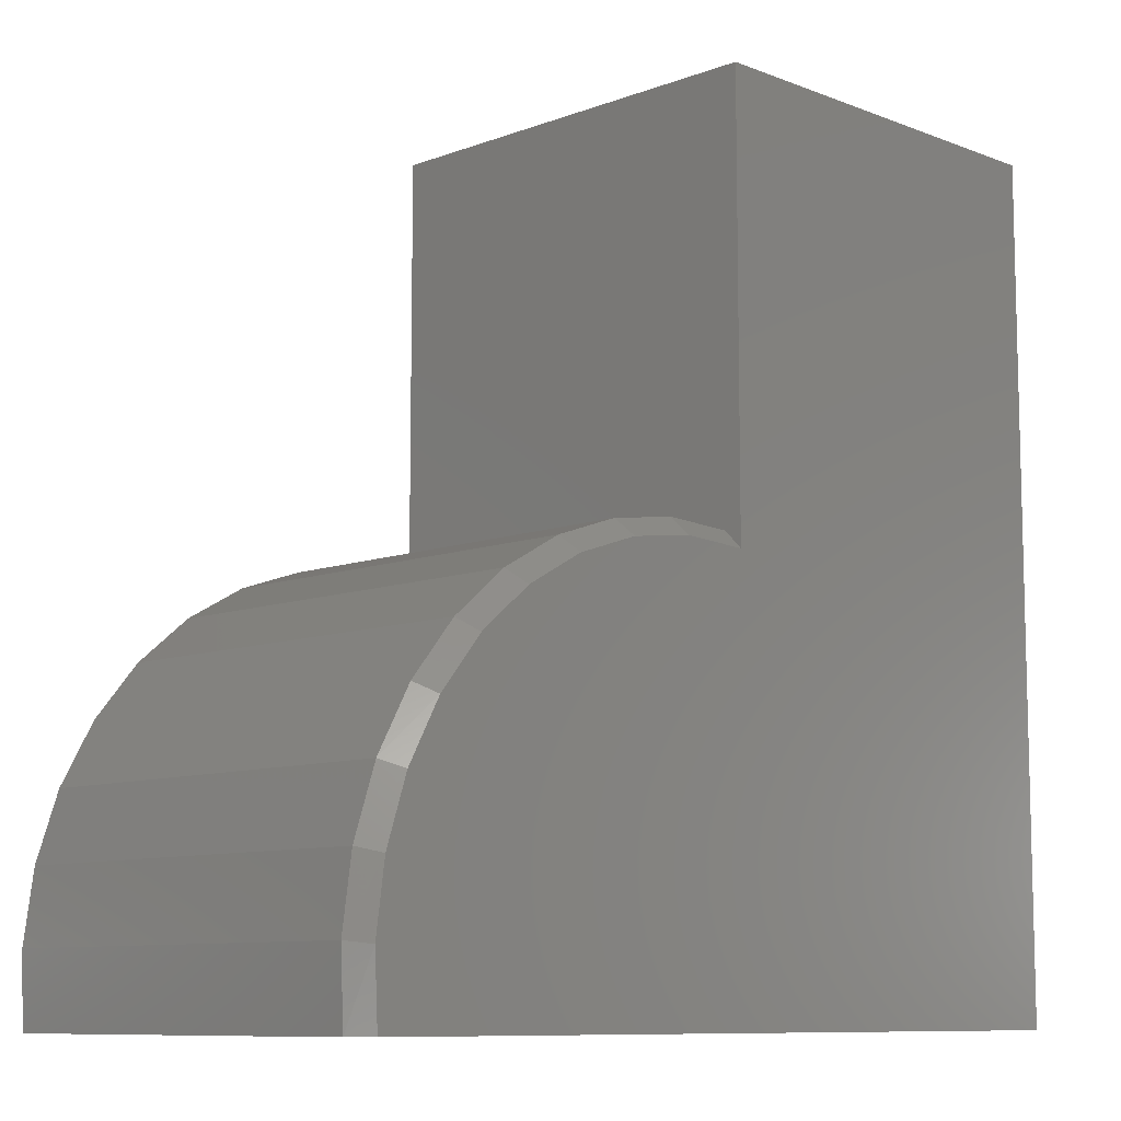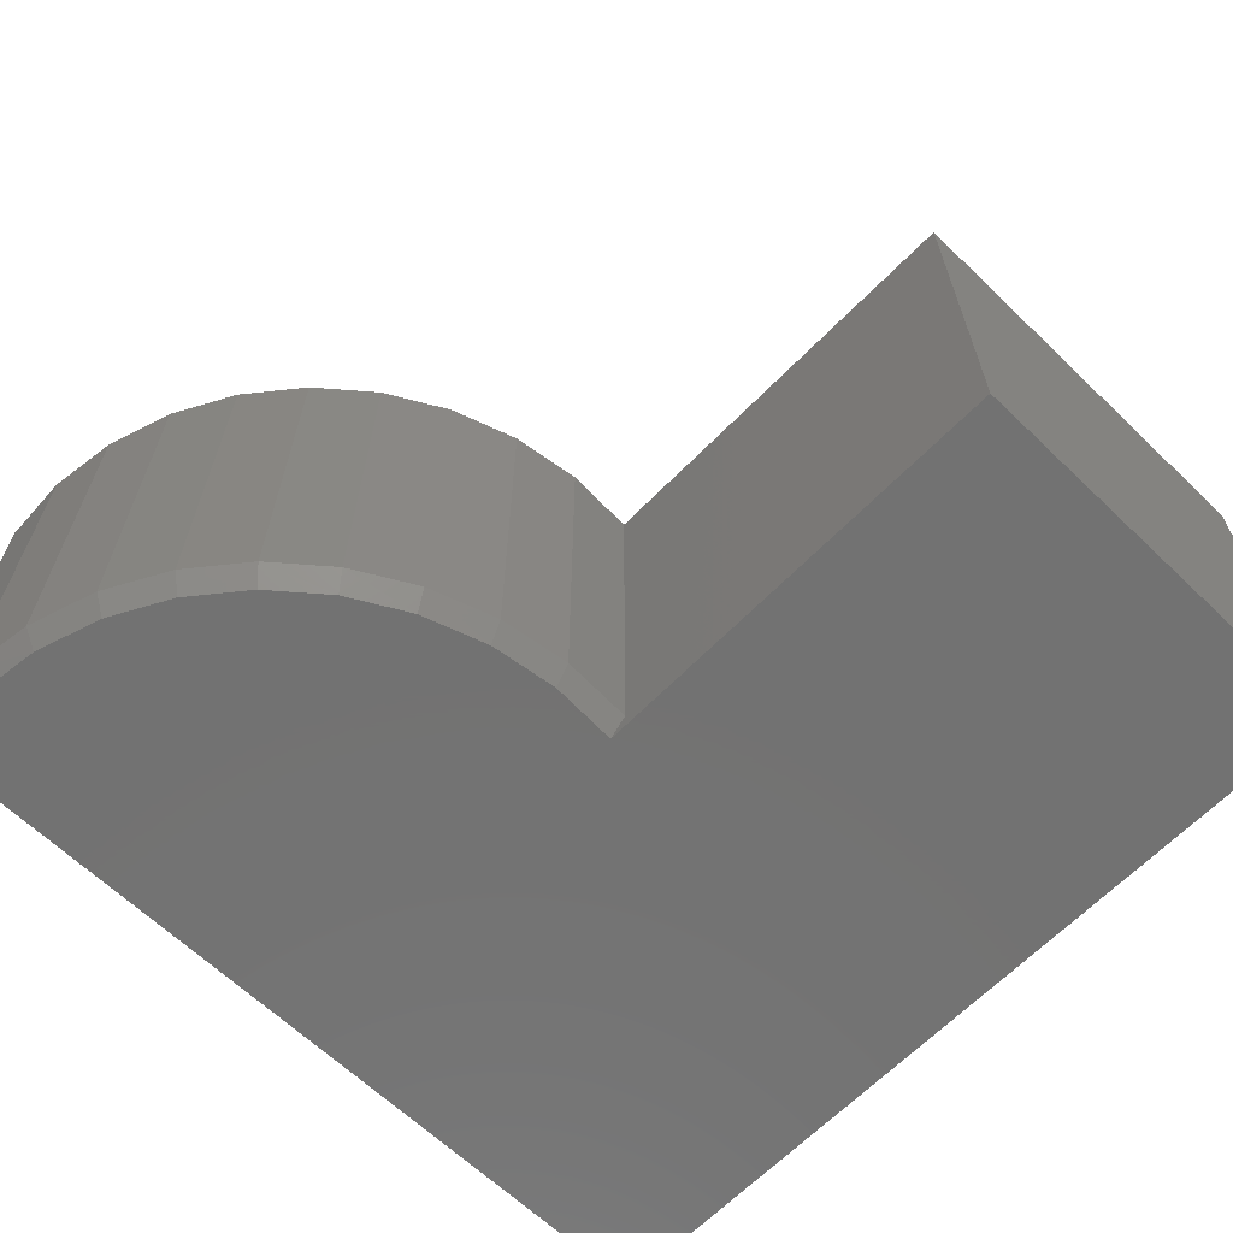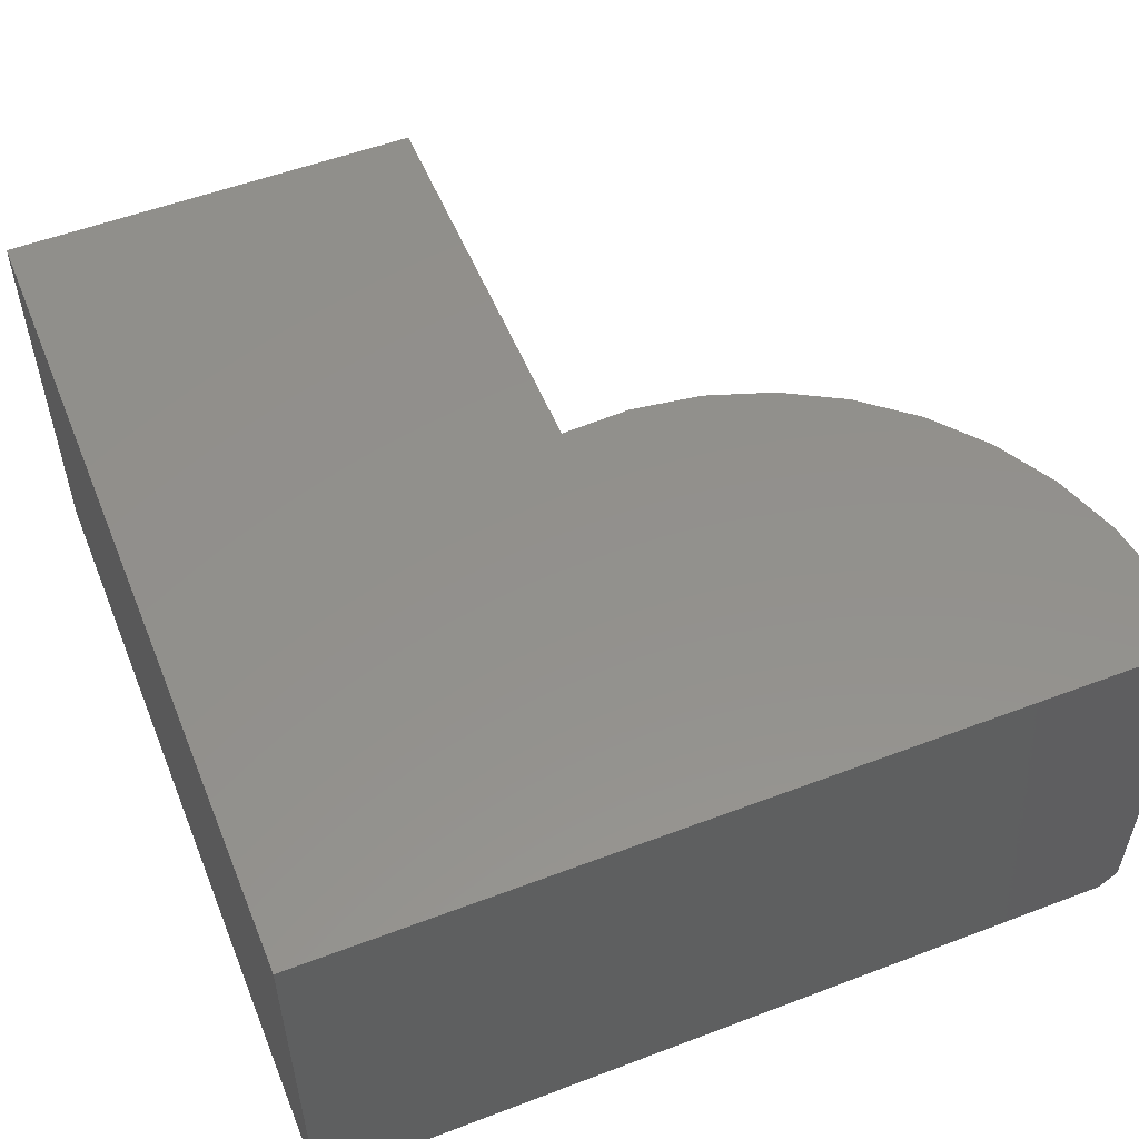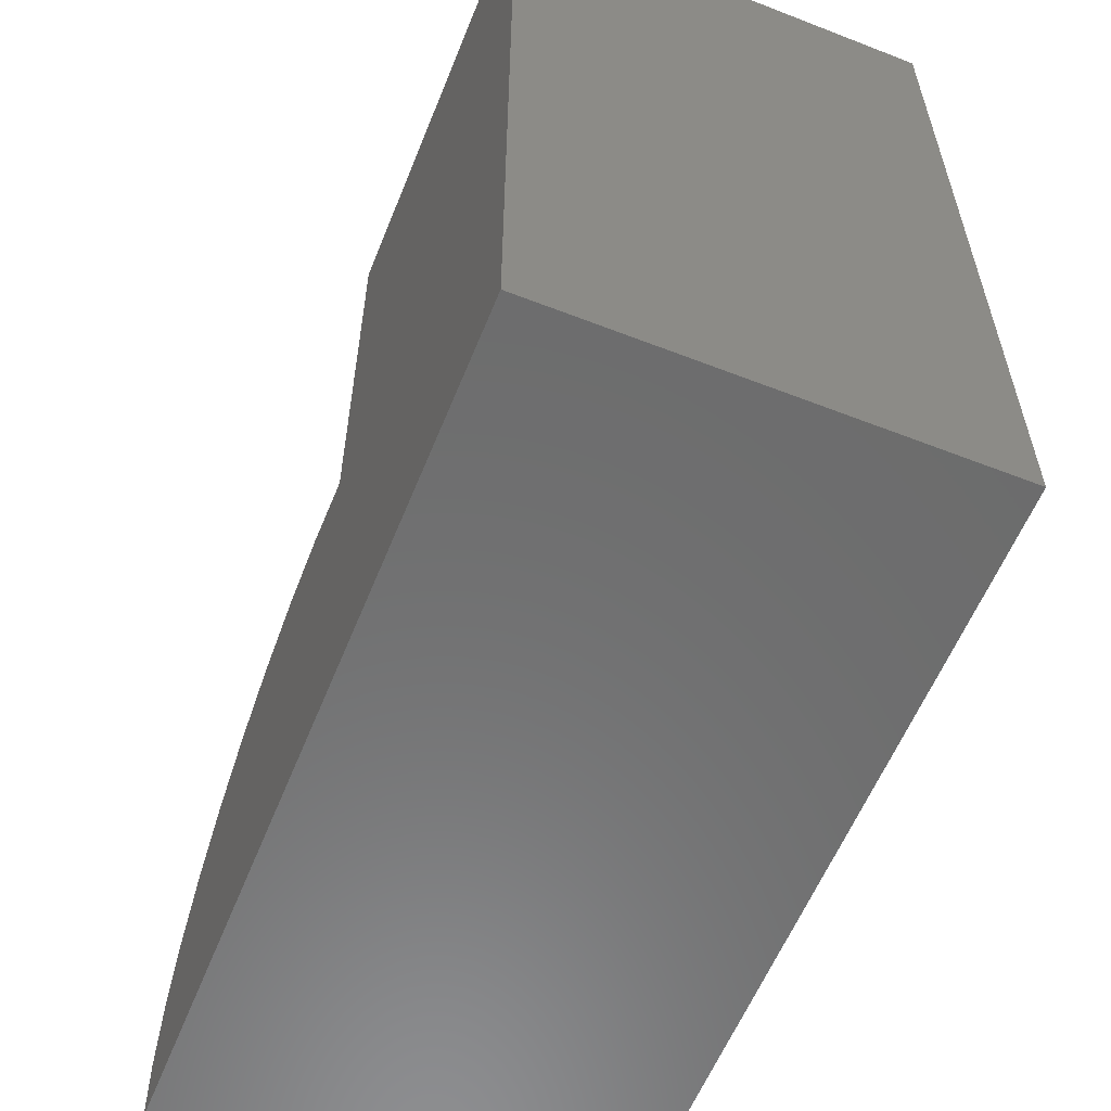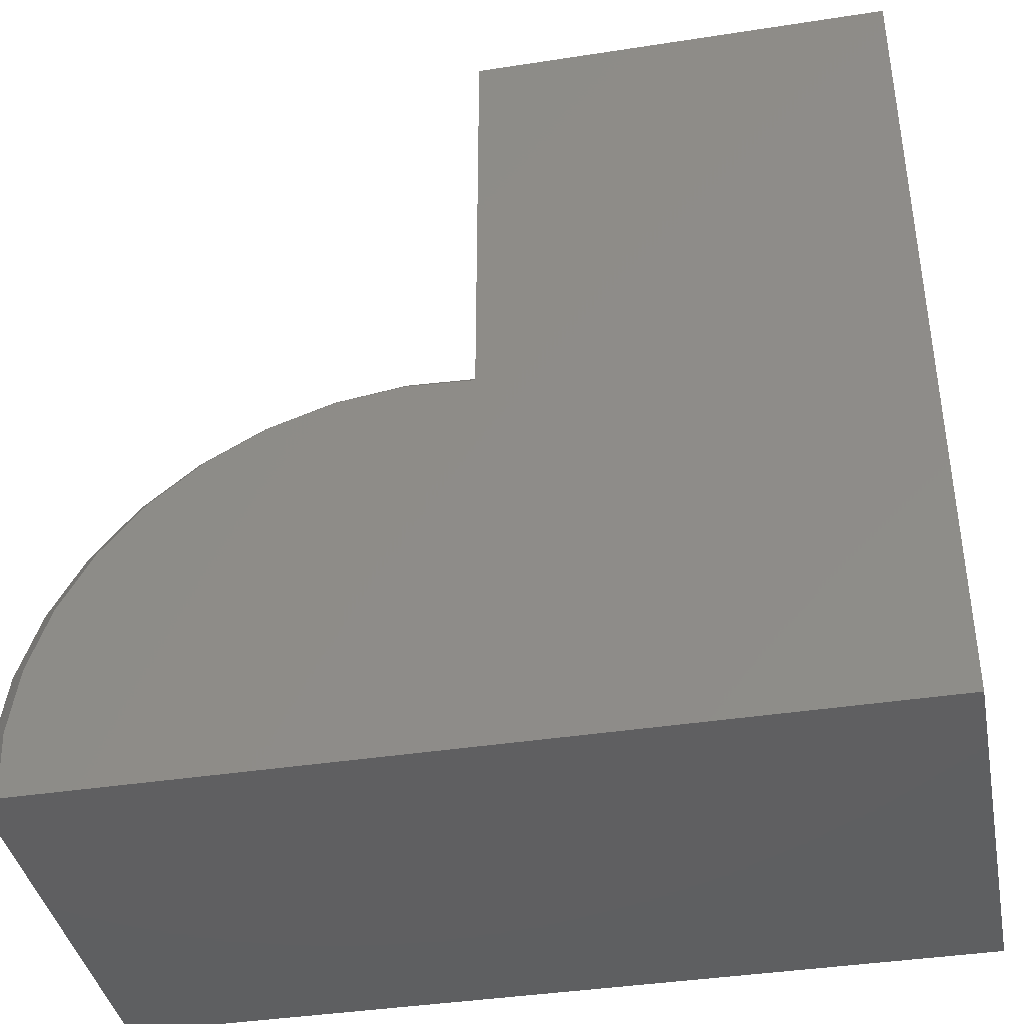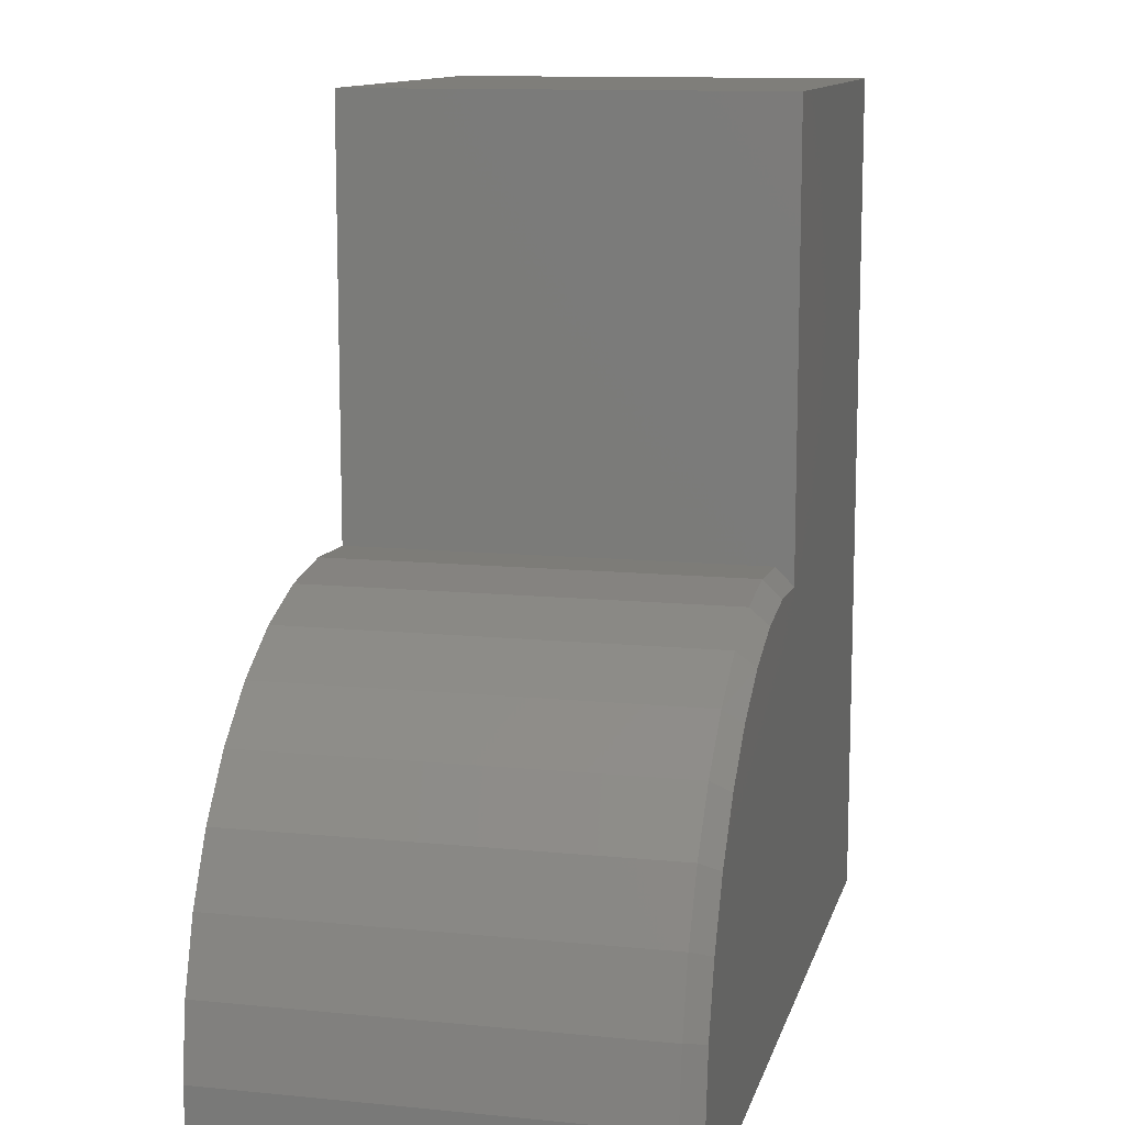
<metadata>
{"format":"stl","ext":"stl","renderer":"f3d","projection":"perspective","resolution":1024,"background":"white","views":[{"elev":-9.4,"azim":-45.4,"up":"+Z"},{"elev":-64.3,"azim":-44.1,"up":"+Y"},{"elev":54.0,"azim":158.0,"up":"+Y"},{"elev":-58.7,"azim":68.1,"up":"+Z"},{"elev":-39.5,"azim":10.9,"up":"+Z"},{"elev":11.7,"azim":-76.5,"up":"+Z"}]}
</metadata>
<code>
# stl→obj: 39 verts, 74 faces
v 0.75 0 0.75
v 0.3789 0 0.75
v 0.75 -0.375 0.75
v 0.3789 -0.375 0.75
v 0.3789 -0.375 0.3632
v 0.3196 -0.375 0.3661
v 0.2607 -0.375 0.358
v 0.75 -0.375 -4.592e-17
v 0.2043 -0.375 0.3392
v 0.1523 -0.375 0.3103
v 0.1066 -0.375 0.2723
v 0.06864 -0.375 0.2266
v 0.03976 -0.375 0.1746
v 0.02096 -0.375 0.1183
v 0.01287 -0.375 0.05937
v 0.01578 -0.375 -9.66e-19
v 0 0 0
v 0 -0.3594 0
v -0.002657 0 0.06183
v -0.002657 -0.3594 0.06183
v 0.006048 0 0.1231
v 0.006048 -0.3594 0.1231
v 0.02582 0 0.1818
v 0.02582 -0.3594 0.1818
v 0.056 0 0.2358
v 0.056 -0.3594 0.2358
v 0.09555 0 0.2834
v 0.09555 -0.3594 0.2834
v 0.1432 0 0.323
v 0.1432 -0.3594 0.323
v 0.1972 0 0.3531
v 0.1972 -0.3594 0.3531
v 0.2558 0 0.3729
v 0.2558 -0.3594 0.3729
v 0.3171 0 0.3816
v 0.3171 -0.3594 0.3816
v 0.3789 0 0.3789
v 0.3789 -0.3594 0.3789
v 0.75 0 -4.592e-17
f 1 2 3
f 3 2 4
f 5 6 7
f 5 7 8
f 5 8 3
f 5 3 4
f 8 7 9
f 8 9 10
f 8 10 11
f 8 11 12
f 8 12 13
f 8 13 14
f 8 14 15
f 8 15 16
f 17 18 19
f 19 18 20
f 19 20 21
f 21 20 22
f 21 22 23
f 23 22 24
f 23 24 25
f 25 24 26
f 25 26 27
f 27 26 28
f 27 28 29
f 29 28 30
f 29 30 31
f 31 30 32
f 31 32 33
f 33 32 34
f 33 34 35
f 35 34 36
f 35 36 37
f 37 36 38
f 39 8 17
f 17 8 16
f 17 16 18
f 2 37 4
f 4 37 38
f 4 38 5
f 22 13 24
f 24 13 12
f 24 12 26
f 13 22 14
f 14 22 20
f 14 20 15
f 15 20 18
f 15 18 16
f 7 32 9
f 9 32 30
f 9 30 10
f 32 7 34
f 34 7 6
f 34 6 36
f 36 6 5
f 36 5 38
f 12 11 26
f 26 11 28
f 11 10 28
f 28 10 30
f 33 35 37
f 39 17 19
f 39 19 21
f 39 21 23
f 39 23 25
f 39 25 27
f 39 27 29
f 39 29 31
f 39 31 33
f 39 33 37
f 39 37 2
f 39 2 1
f 8 39 3
f 3 39 1

</code>
